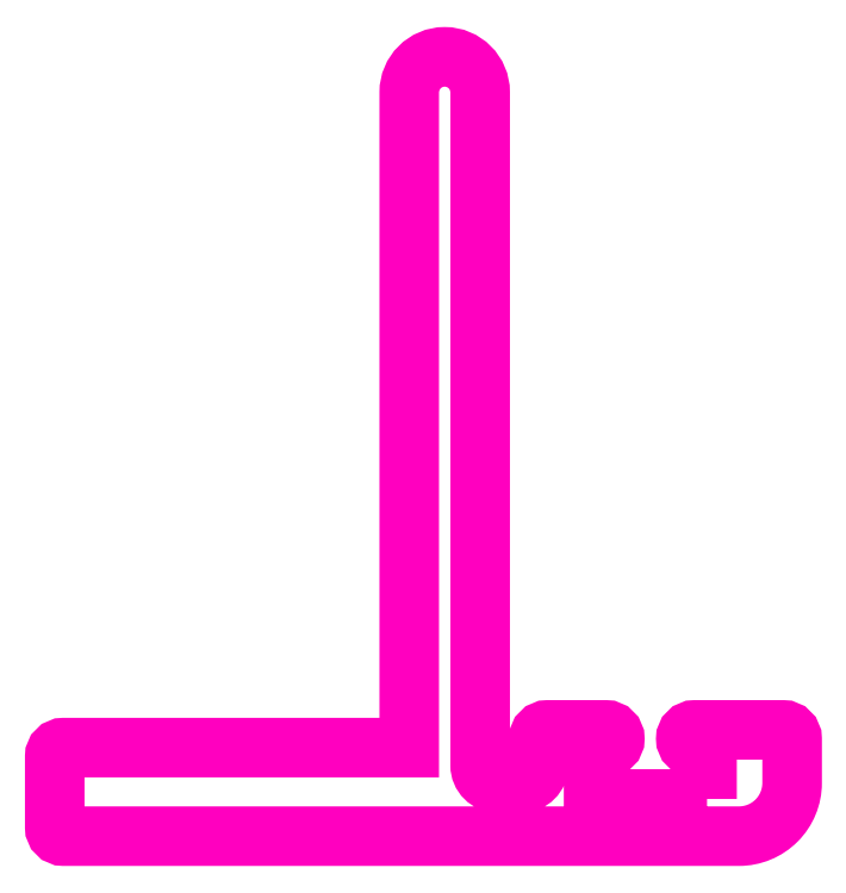
<metadata>
{"format":"dxf","ext":"dxf","renderer":"ezdxf+matplotlib","layout":"modelspace","background":"white","min_lineweight":24,"dpi":150}
</metadata>
<code>
0
SECTION
2
ENTITIES
0
POLYLINE
8
ANA
66
     1
10
0
20
0
30
0
70
     1
0
VERTEX
8
ANA
10
272.8
20
230.5
30
0
0
VERTEX
8
ANA
10
266.4
20
230.5
30
0
0
VERTEX
8
ANA
10
266.4
20
233.4
30
0
0
VERTEX
8
ANA
10
267.1
20
233.4
30
0
42
1
0
VERTEX
8
ANA
10
267.1
20
234.4
30
0
0
VERTEX
8
ANA
10
263.8
20
234.4
30
0
42
0.4142
0
VERTEX
8
ANA
10
263.3
20
233.9
30
0
0
VERTEX
8
ANA
10
263.3
20
232.4
30
0
42
-0.4142
0
VERTEX
8
ANA
10
262.3
20
231.4
30
0
0
VERTEX
8
ANA
10
261
20
231.4
30
0
42
-0.4142
0
VERTEX
8
ANA
10
260
20
232.4
30
0
0
VERTEX
8
ANA
10
260
20
270.4
30
0
42
1
0
VERTEX
8
ANA
10
256
20
270.4
30
0
0
VERTEX
8
ANA
10
256
20
233.4
30
0
0
VERTEX
8
ANA
10
236.5
20
233.4
30
0
42
0.4142
0
VERTEX
8
ANA
10
236
20
232.9
30
0
0
VERTEX
8
ANA
10
236
20
228.9
30
0
42
0.4142
0
VERTEX
8
ANA
10
236.5
20
228.4
30
0
0
VERTEX
8
ANA
10
274.6
20
228.4
30
0
42
0.4142
0
VERTEX
8
ANA
10
277.6
20
231.4
30
0
0
VERTEX
8
ANA
10
277.6
20
233.9
30
0
42
0.4142
0
VERTEX
8
ANA
10
277.1
20
234.4
30
0
0
VERTEX
8
ANA
10
272.1
20
234.4
30
0
42
1
0
VERTEX
8
ANA
10
272.1
20
233.4
30
0
0
VERTEX
8
ANA
10
272.8
20
233.4
30
0
0
SEQEND
8
ANA
0
ENDSEC
0
EOF

</code>
